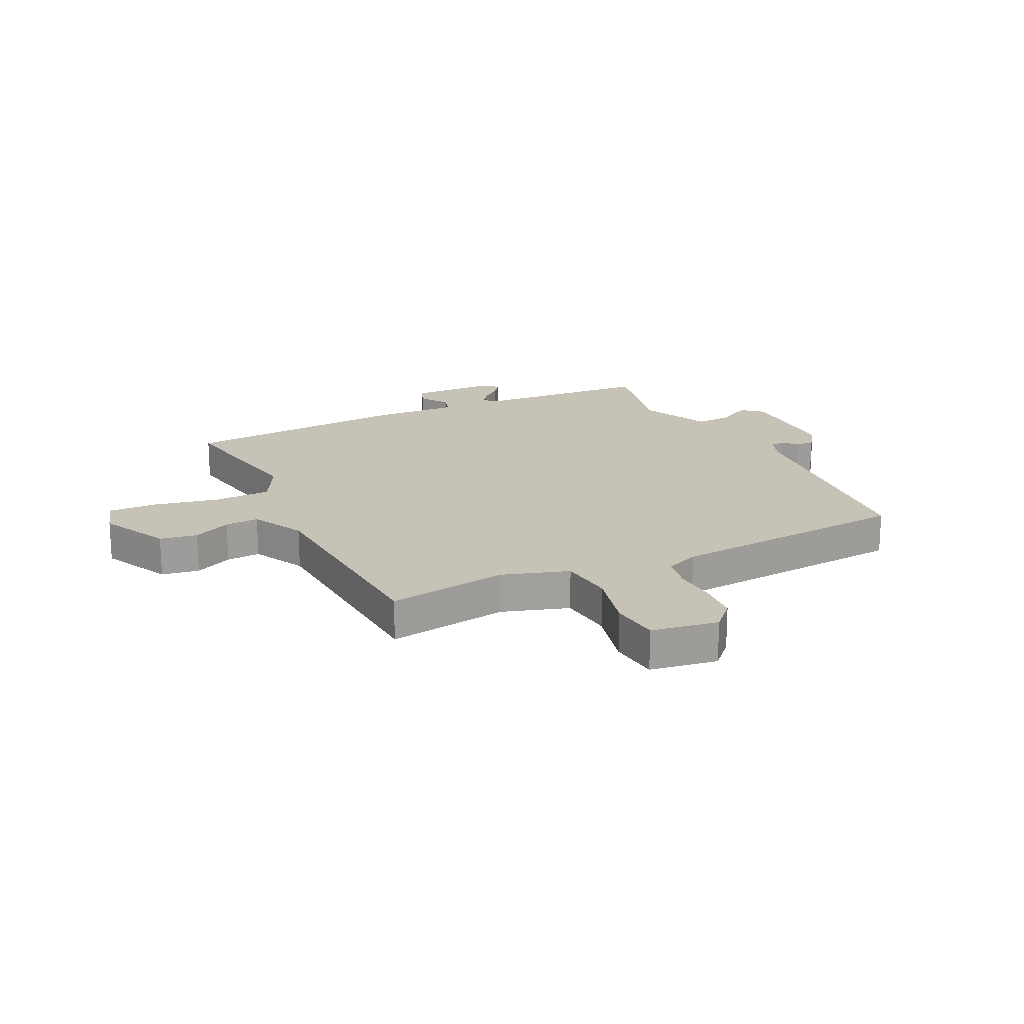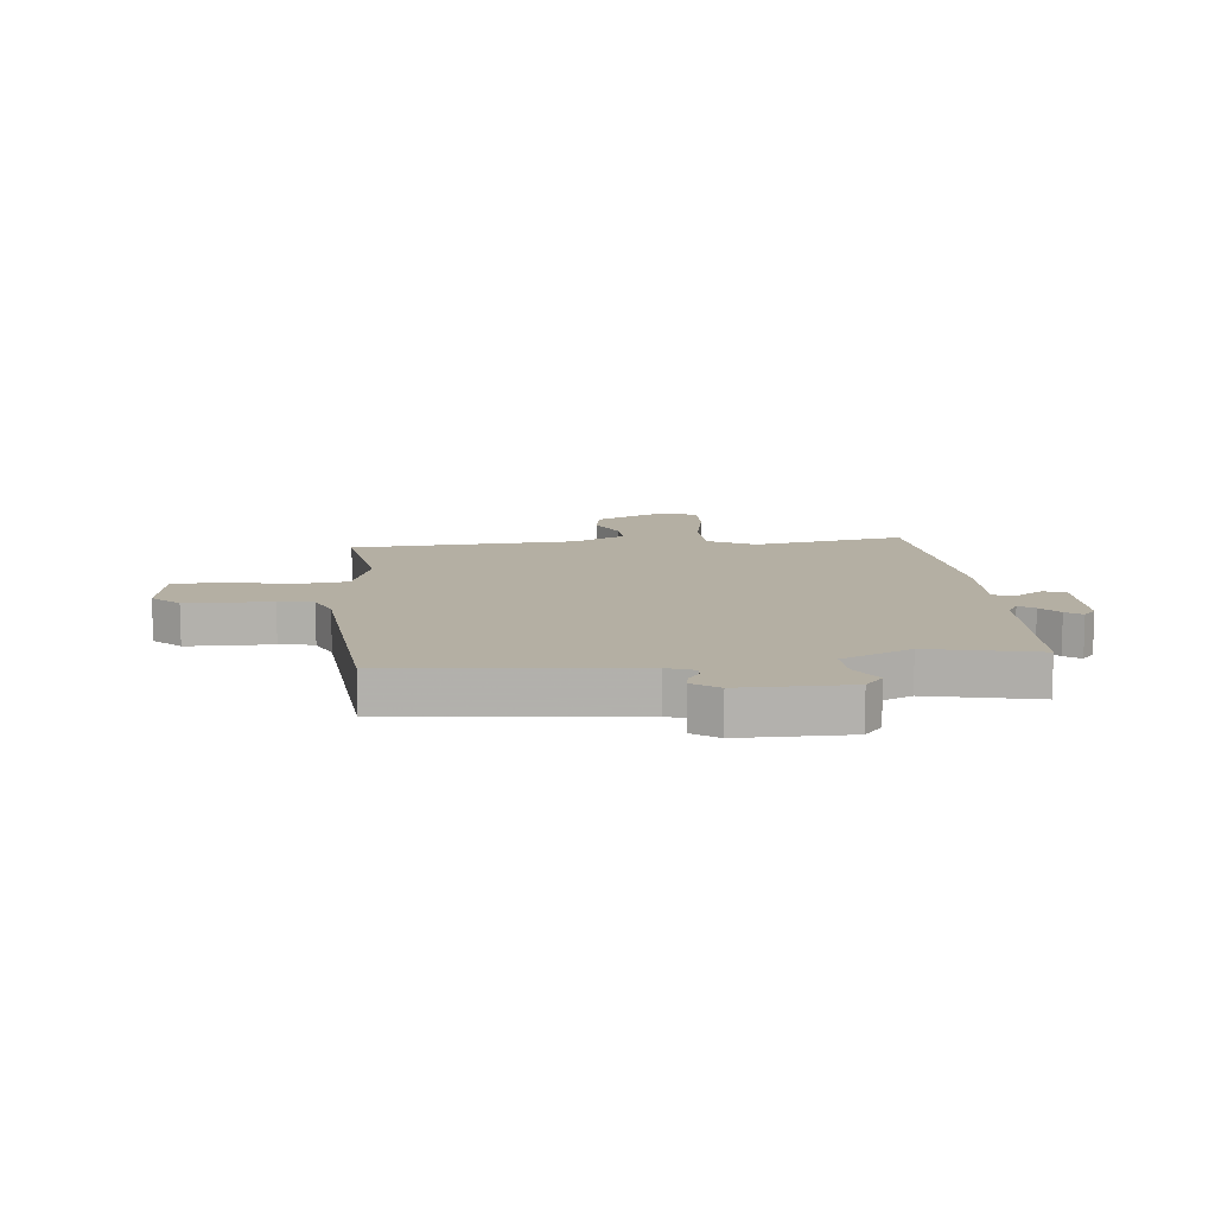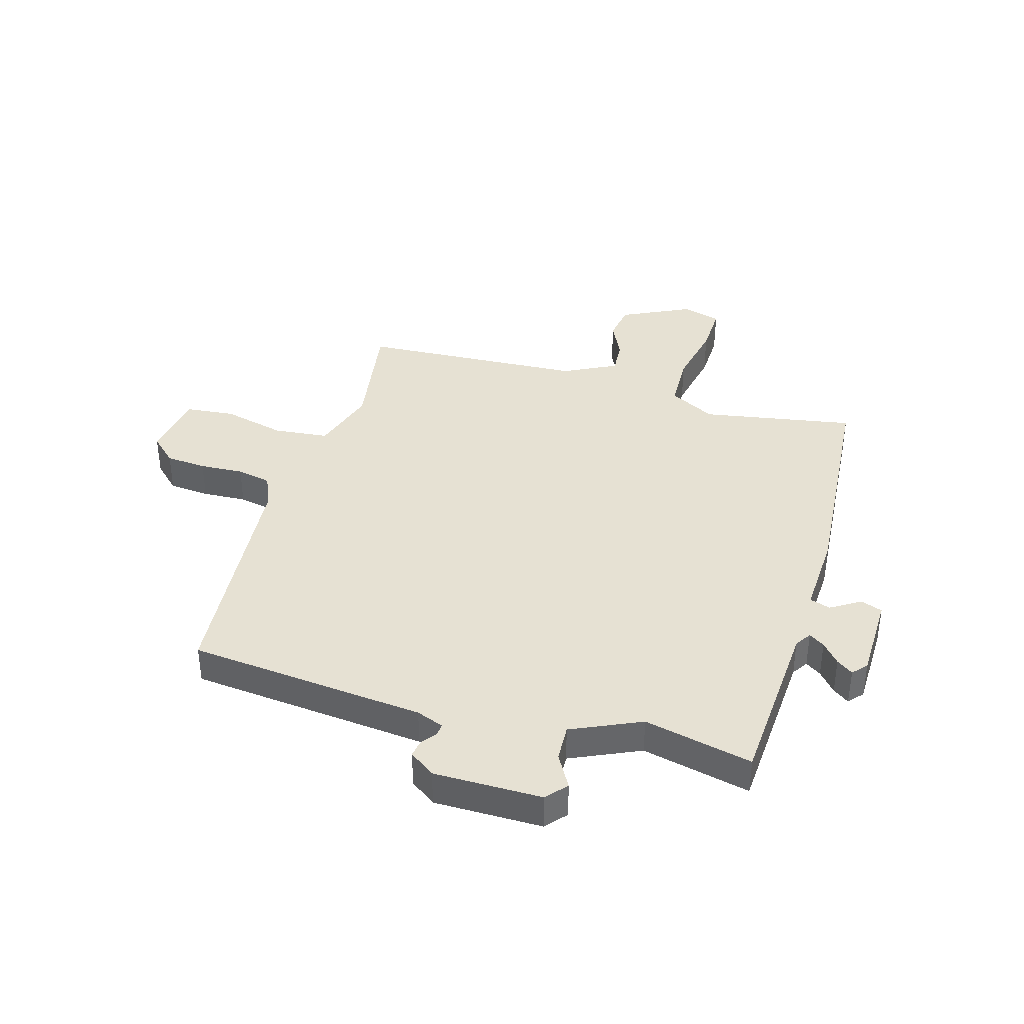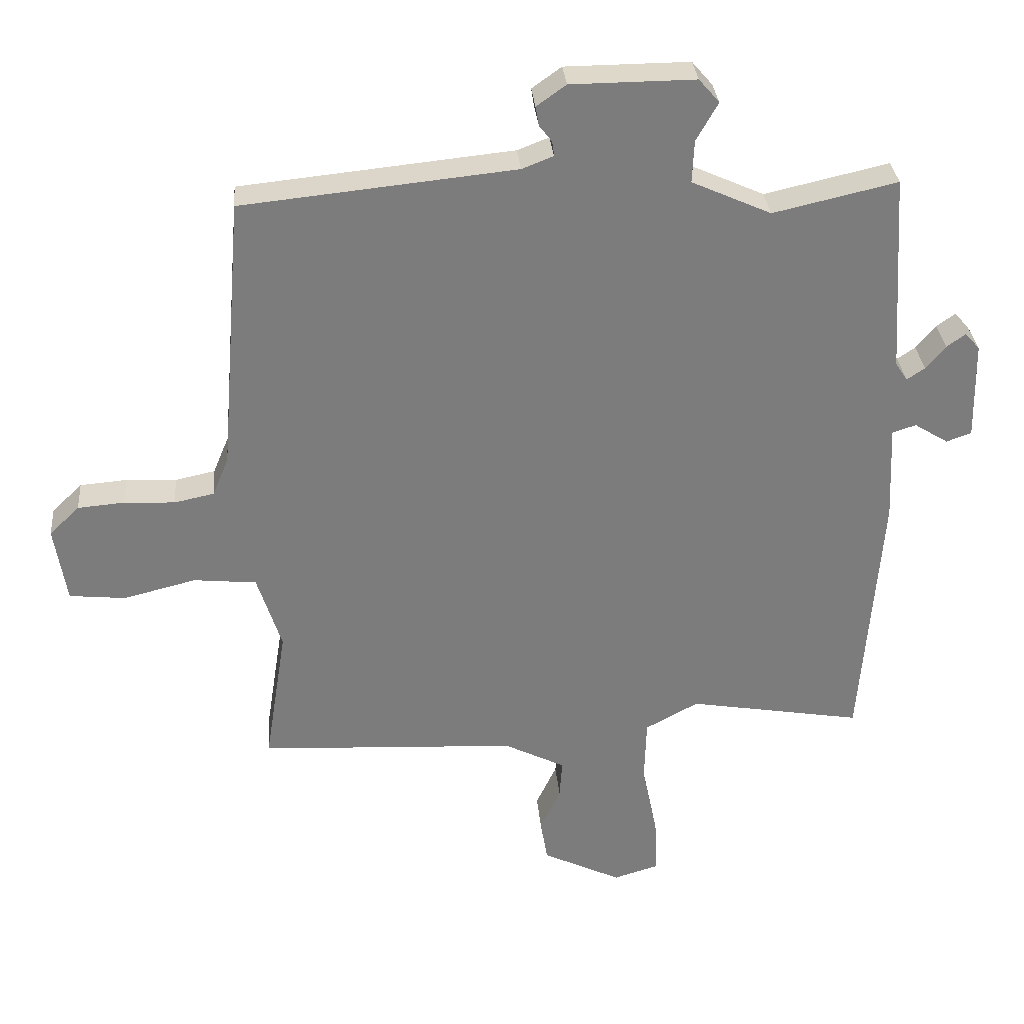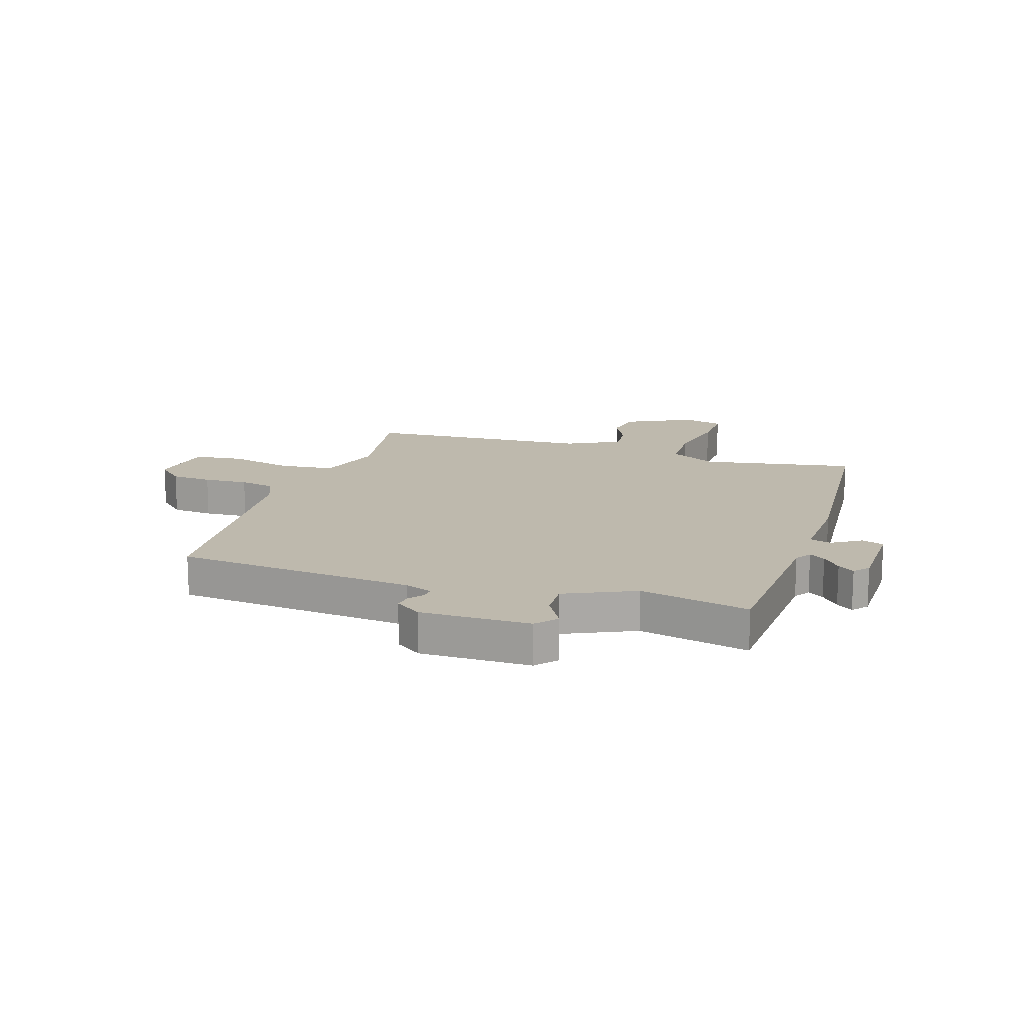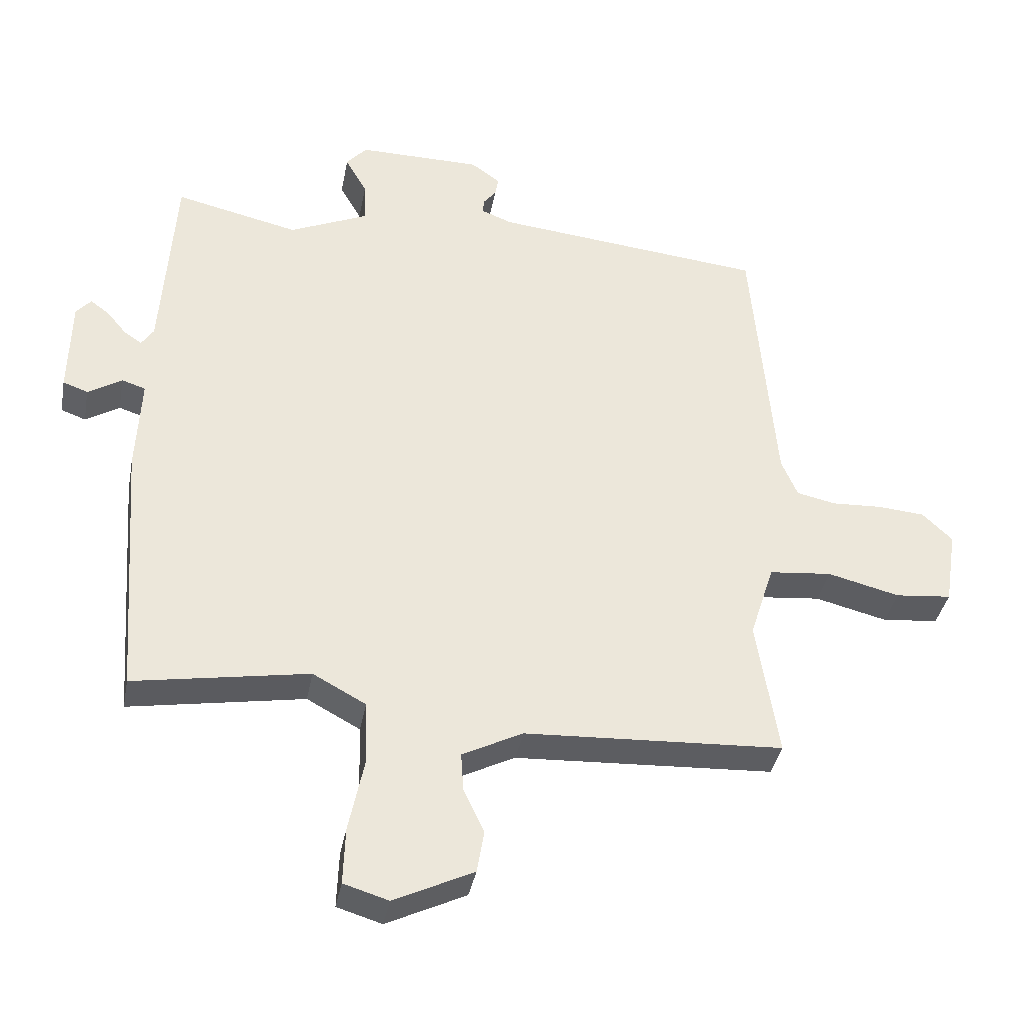
<metadata>
{"format":"obj","ext":"obj","renderer":"f3d","projection":"perspective","resolution":1024,"background":"white","views":[{"elev":19.2,"azim":-116.0,"up":"+Y"},{"elev":11.2,"azim":-6.2,"up":"+Y"},{"elev":38.6,"azim":16.1,"up":"+Y"},{"elev":31.6,"azim":-5.0,"up":"+Z"},{"elev":15.3,"azim":17.5,"up":"+Y"},{"elev":-37.7,"azim":169.4,"up":"+Z"}]}
</metadata>
<code>
v -0.5 0.07 -0.5
v -0.466 0.07 -0.284
v -0.504 0.07 -0.165
v -0.602 0.07 -0.155
v -0.715 0.07 -0.183
v -0.803 0.07 -0.174
v -0.822 0.07 -0.054
v -0.775 0.07 -0.009
v -0.702 0.07 -0.003
v -0.623 0.07 -0.007
v -0.561 0.07 0.006
v -0.536 0.07 0.066
v -0.5 0.07 0.5
v -0.074 0.07 0.543
v -0.025 0.07 0.562
v -0.028 0.07 0.585
v -0.048 0.07 0.611
v -0.053 0.07 0.641
v -0.007 0.07 0.674
v 0.187 0.07 0.675
v 0.219 0.07 0.638
v 0.185 0.07 0.578
v 0.182 0.07 0.512
v 0.306 0.07 0.456
v 0.5 0.07 0.5
v 0.52 0.07 0.188
v 0.539 0.07 0.159
v 0.567 0.07 0.178
v 0.598 0.07 0.215
v 0.627 0.07 0.236
v 0.65 0.07 0.21
v 0.653 0.07 0.056
v 0.614 0.07 0.042
v 0.561 0.07 0.075
v 0.524 0.07 0.063
v 0.531 0.07 -0.088
v 0.5 0.07 -0.5
v 0.227 0.07 -0.453
v 0.144 0.07 -0.498
v 0.141 0.07 -0.599
v 0.165 0.07 -0.715
v 0.168 0.07 -0.804
v 0.098 0.07 -0.825
v -0.026 0.07 -0.765
v -0.037 0.07 -0.698
v -0.005 0.07 -0.63
v -0.001 0.07 -0.569
v -0.096 0.07 -0.521
v -0.5 0 -0.5
v -0.466 0 -0.284
v -0.504 0 -0.165
v -0.602 0 -0.155
v -0.715 0 -0.183
v -0.803 0 -0.174
v -0.822 0 -0.054
v -0.775 0 -0.009
v -0.702 0 -0.003
v -0.623 0 -0.007
v -0.561 0 0.006
v -0.536 0 0.066
v -0.5 0 0.5
v -0.074 0 0.543
v -0.025 0 0.562
v -0.028 0 0.585
v -0.048 0 0.611
v -0.053 0 0.641
v -0.007 0 0.674
v 0.187 0 0.675
v 0.219 0 0.638
v 0.185 0 0.578
v 0.182 0 0.512
v 0.306 0 0.456
v 0.5 0 0.5
v 0.52 0 0.188
v 0.539 0 0.159
v 0.567 0 0.178
v 0.598 0 0.215
v 0.627 0 0.236
v 0.65 0 0.21
v 0.653 0 0.056
v 0.614 0 0.042
v 0.561 0 0.075
v 0.524 0 0.063
v 0.531 0 -0.088
v 0.5 0 -0.5
v 0.227 0 -0.453
v 0.144 0 -0.498
v 0.141 0 -0.599
v 0.165 0 -0.715
v 0.168 0 -0.804
v 0.098 0 -0.825
v -0.026 0 -0.765
v -0.037 0 -0.698
v -0.005 0 -0.63
v -0.001 0 -0.569
v -0.096 0 -0.521
f 44 45 46
f 43 44 46
f 42 43 46
f 41 42 46
f 40 41 46
f 39 40 46 47
f 38 39 47 48
f 35 36 37 38
f 32 33 34
f 31 32 34
f 30 31 34
f 29 30 34
f 28 29 34
f 27 28 34 35
f 48 1 2
f 38 48 2
f 35 38 2
f 27 35 2
f 26 27 2
f 20 21 22
f 19 20 22
f 18 19 22
f 17 18 22
f 16 17 22
f 15 16 22 23
f 14 15 23 24
f 12 13 14 24
f 8 9 10
f 7 8 10
f 6 7 10
f 5 6 10
f 4 5 10
f 3 4 10 11
f 26 2 3
f 25 26 3
f 24 25 3
f 12 24 3
f 3 11 12
f 94 93 92
f 94 92 91
f 94 91 90
f 94 90 89
f 94 89 88
f 95 94 88 87
f 96 95 87 86
f 86 85 84 83
f 82 81 80
f 82 80 79
f 82 79 78
f 82 78 77
f 82 77 76
f 83 82 76 75
f 50 49 96
f 50 96 86
f 50 86 83
f 50 83 75
f 50 75 74
f 70 69 68
f 70 68 67
f 70 67 66
f 70 66 65
f 70 65 64
f 71 70 64 63
f 72 71 63 62
f 72 62 61 60
f 58 57 56
f 58 56 55
f 58 55 54
f 58 54 53
f 58 53 52
f 59 58 52 51
f 51 50 74
f 51 74 73
f 51 73 72
f 51 72 60
f 60 59 51
f 1 49 50 2
f 2 50 51 3
f 3 51 52 4
f 4 52 53 5
f 5 53 54 6
f 6 54 55 7
f 7 55 56 8
f 8 56 57 9
f 9 57 58 10
f 10 58 59 11
f 11 59 60 12
f 12 60 61 13
f 13 61 62 14
f 14 62 63 15
f 15 63 64 16
f 16 64 65 17
f 17 65 66 18
f 18 66 67 19
f 19 67 68 20
f 20 68 69 21
f 21 69 70 22
f 22 70 71 23
f 23 71 72 24
f 24 72 73 25
f 25 73 74 26
f 26 74 75 27
f 27 75 76 28
f 28 76 77 29
f 29 77 78 30
f 30 78 79 31
f 31 79 80 32
f 32 80 81 33
f 33 81 82 34
f 34 82 83 35
f 35 83 84 36
f 36 84 85 37
f 37 85 86 38
f 38 86 87 39
f 39 87 88 40
f 40 88 89 41
f 41 89 90 42
f 42 90 91 43
f 43 91 92 44
f 44 92 93 45
f 45 93 94 46
f 46 94 95 47
f 47 95 96 48
f 48 96 49 1

</code>
